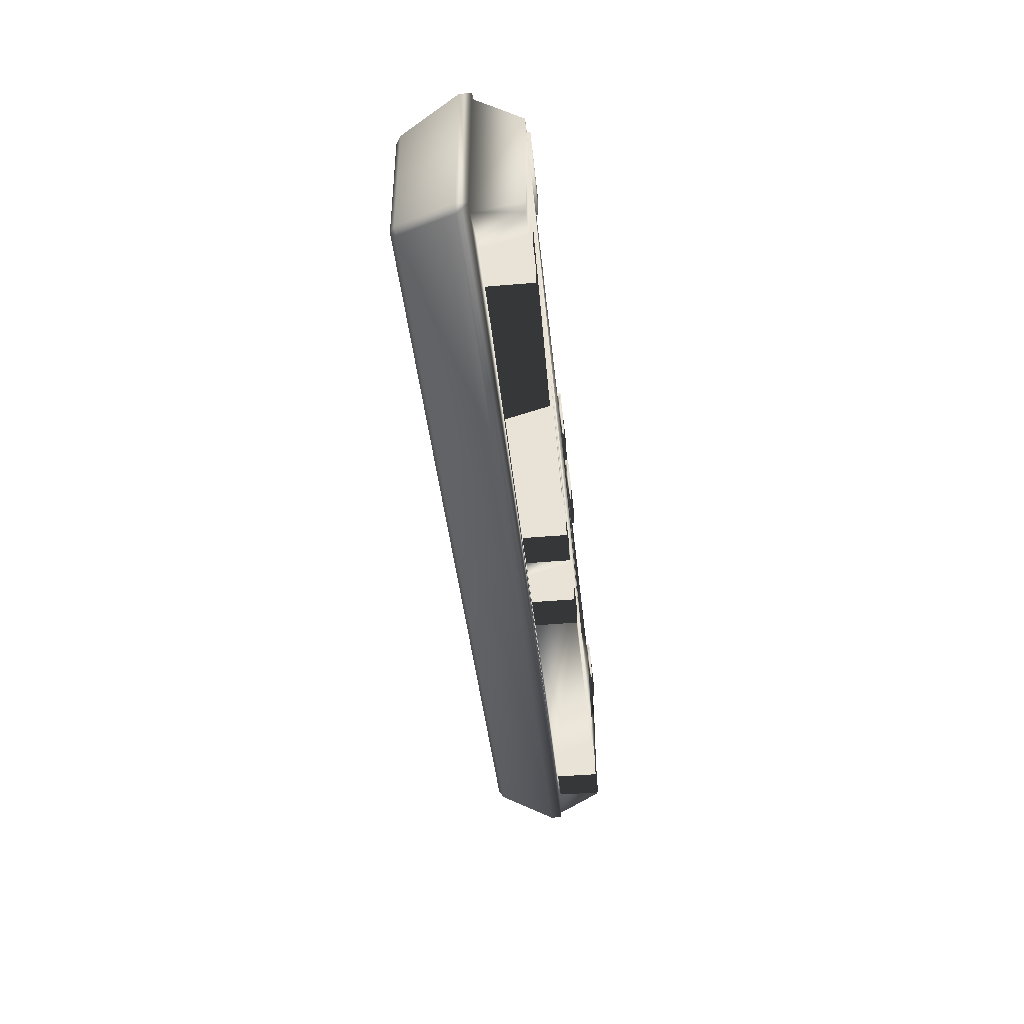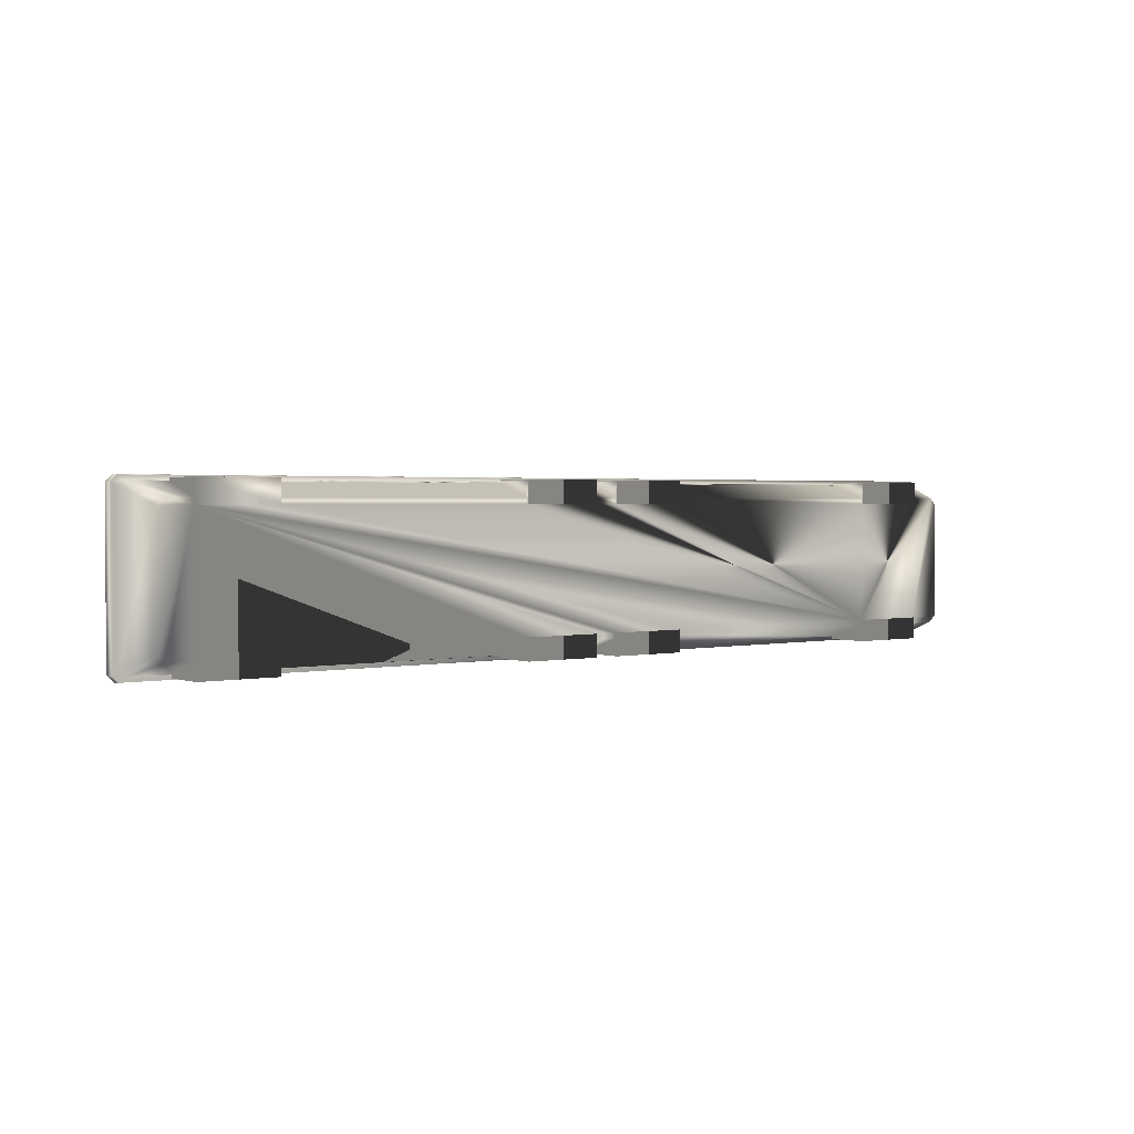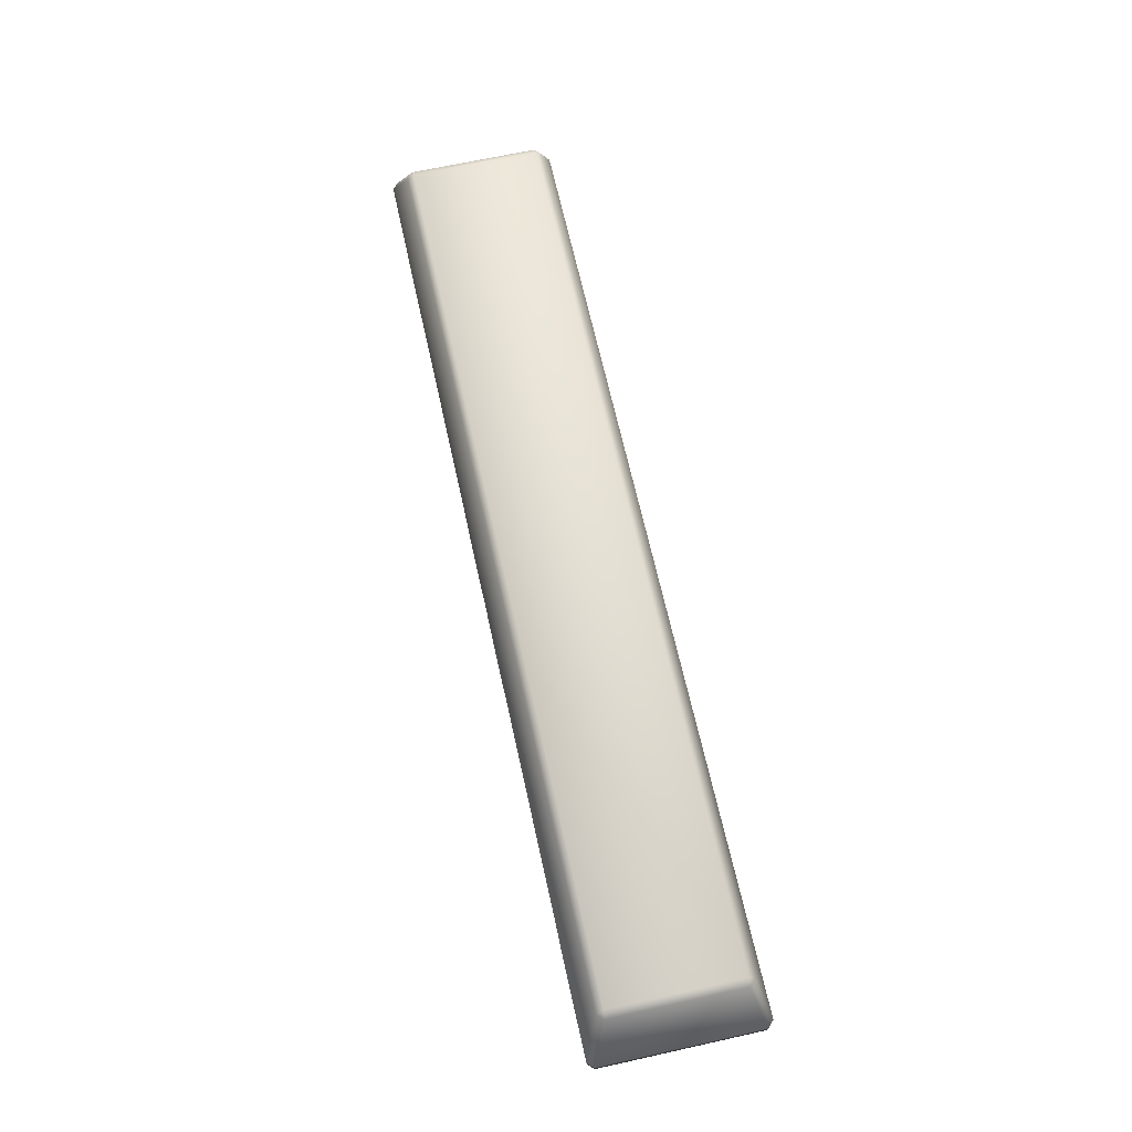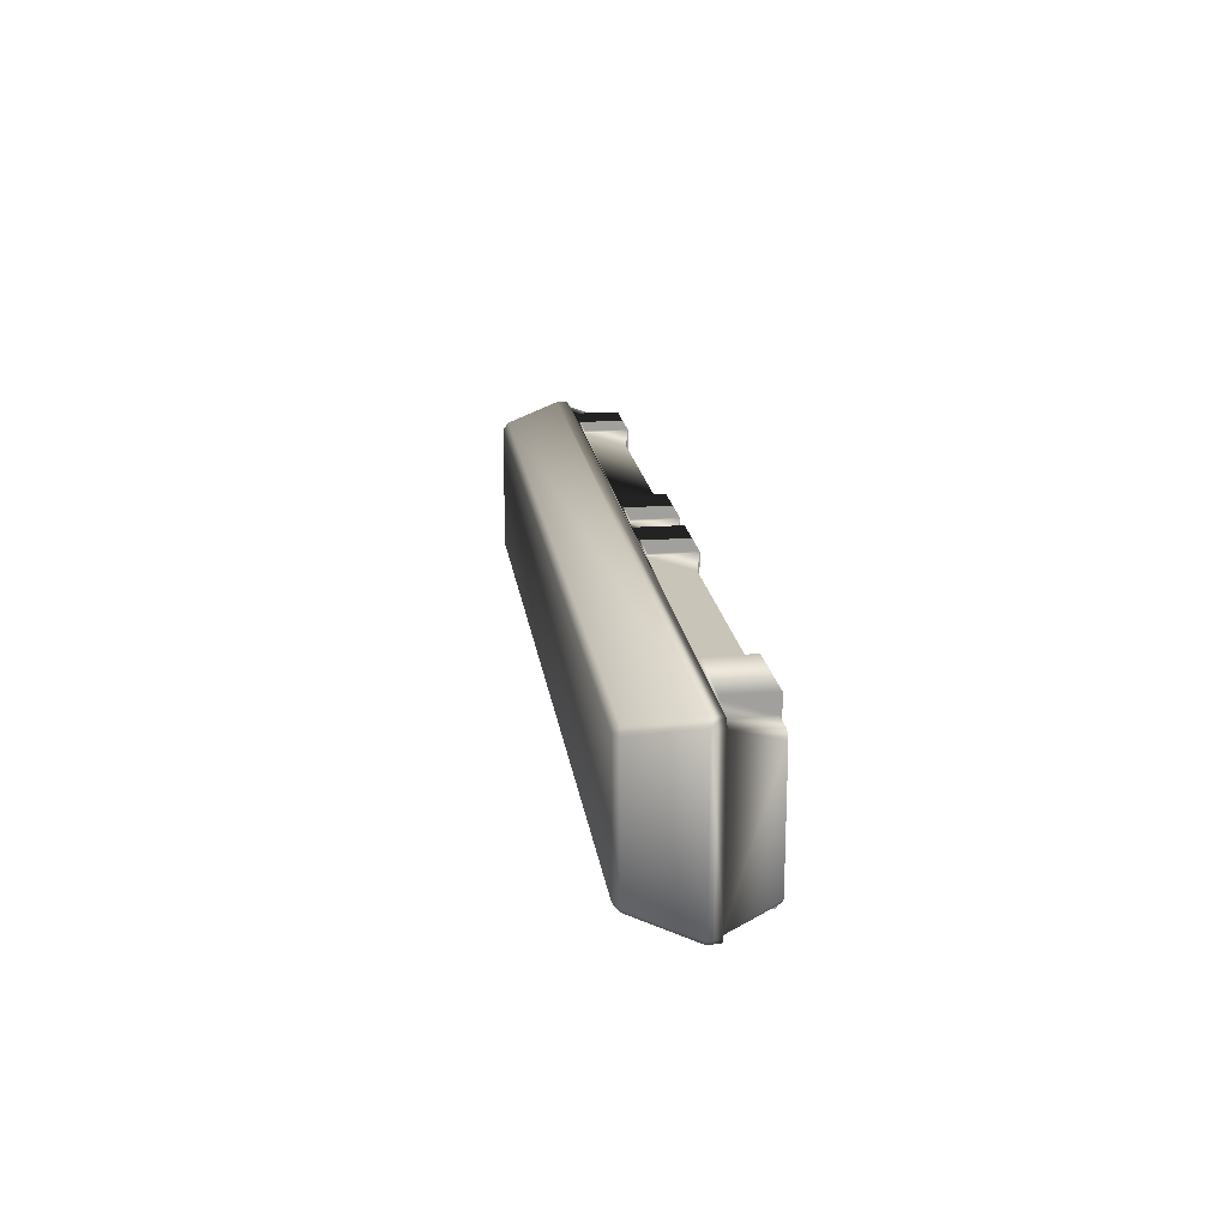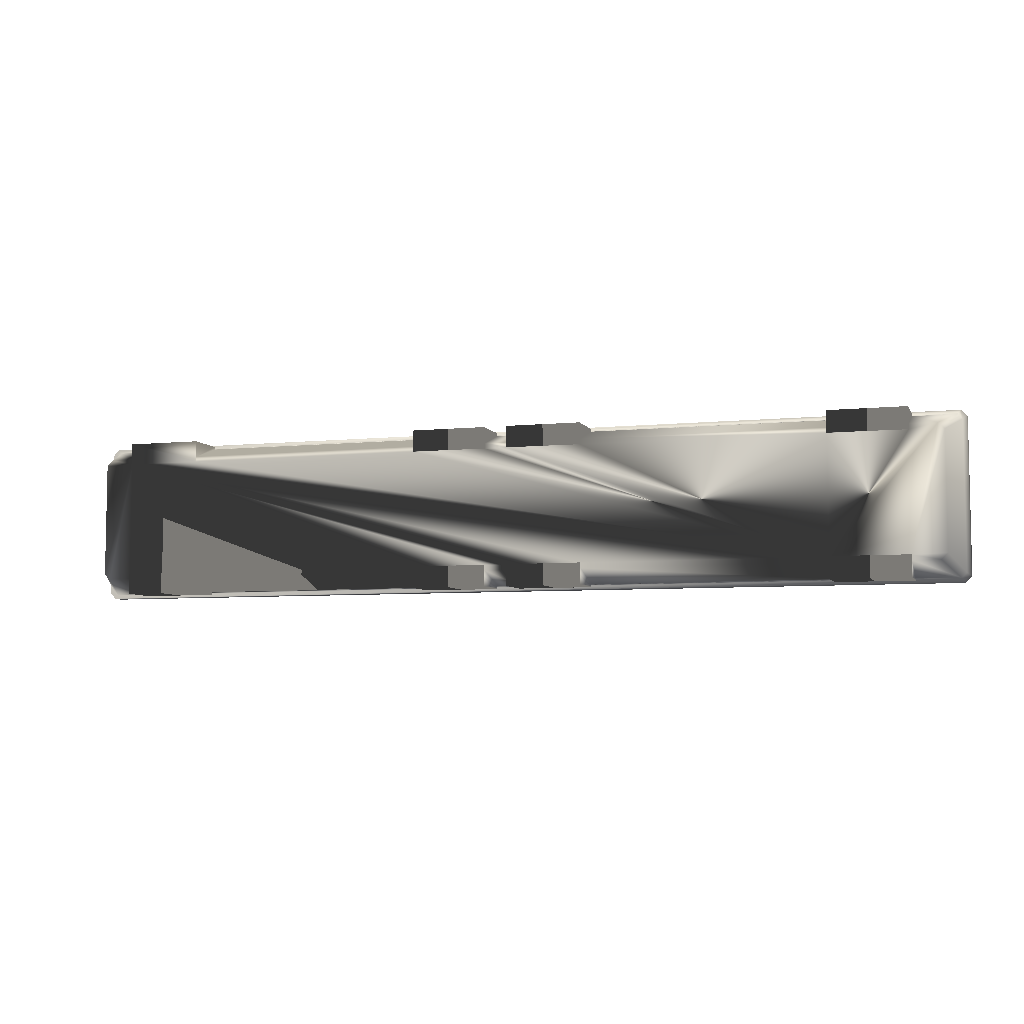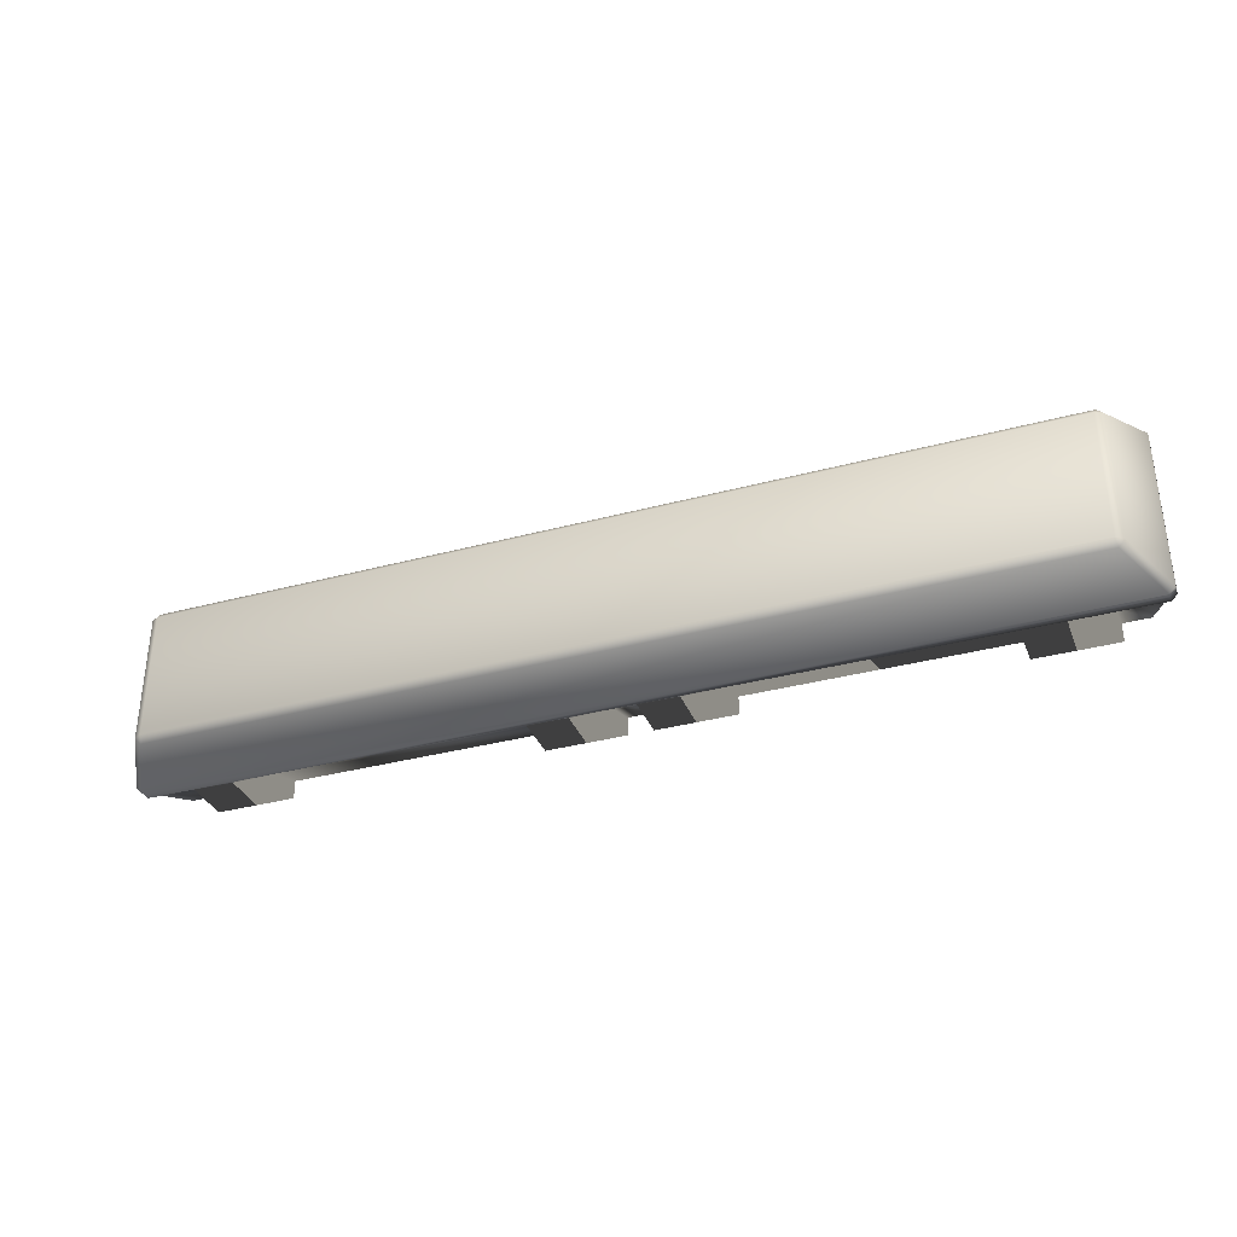
<metadata>
{"format":"obj","ext":"obj","renderer":"f3d","projection":"perspective","resolution":1024,"background":"white","views":[{"elev":-42.3,"azim":-84.1,"up":"+Z"},{"elev":1.9,"azim":-37.3,"up":"+Z"},{"elev":67.0,"azim":-102.5,"up":"+Y"},{"elev":18.8,"azim":-97.7,"up":"+Z"},{"elev":-6.2,"azim":17.5,"up":"+Z"},{"elev":-34.7,"azim":-160.2,"up":"+Z"}]}
</metadata>
<code>
g siren:default1
v -0.352 0.4819 0.1112
v -0.352 0.4819 0.2251
v -0.355 0.4818 0.2275
v -0.355 0.4818 0.1087
v 0.352 0.4819 0.1112
v 0.355 0.4818 0.1087
v 0.355 0.4818 0.2275
v 0.352 0.4819 0.2251
v -0.3552 0.4904 0.2275
v -0.3331 0.5331 0.2166
v -0.3552 0.4904 0.1088
v -0.3331 0.5331 0.1197
v -0.3285 0.5325 0.115
v -0.3273 0.5367 0.1203
v -0.3273 0.5367 0.216
v -0.3285 0.5325 0.2213
v 0.3285 0.5325 0.2213
v 0.3273 0.5367 0.216
v 0.3331 0.5331 0.2166
v 0.3273 0.5367 0.1203
v 0.3285 0.5325 0.115
v 0.3552 0.4904 0.1088
v 0.3552 0.4904 0.2275
v 0.3331 0.5331 0.1197
v 0.3411 0.4473 0.1232
v 0.3411 0.4473 0.2131
v 0.3155 0.4473 0.2178
v 0.3363 0.4473 0.2178
v 0.06851 0.4473 0.2178
v -0.008534 0.4473 0.2178
v -0.3174 0.4473 0.2178
v -0.3363 0.4473 0.2178
v -0.3411 0.4473 0.2131
v -0.3411 0.4473 0.1232
v -0.3505 0.4904 0.2321
v 0.3505 0.4904 0.2321
v 0.3363 0.4473 0.1185
v 0.2565 0.4473 0.1185
v 0.0096 0.4473 0.1185
v -0.2585 0.4473 0.1185
v -0.06745 0.4473 0.1185
v -0.3363 0.4473 0.1185
v -0.3174 0.4473 0.1185
v -0.3481 0.4819 0.1074
v 0.3481 0.4819 0.1074
v 0.3481 0.4819 0.2289
v -0.3507 0.4818 0.2317
v 0.3507 0.4818 0.2317
v -0.3481 0.4819 0.2289
v -0.2585 0.4792 0.1059
v -0.3174 0.4792 0.1082
v -0.3174 0.4792 0.1059
v -0.2585 0.4792 0.1082
v -0.3174 0.4456 0.1059
v -0.2585 0.4456 0.1059
v -0.3174 0.4456 0.1226
v -0.2585 0.4473 0.1224
v -0.2585 0.4456 0.1226
v -0.3174 0.4473 0.1224
v -0.008534 0.4473 0.1185
v -0.008534 0.4792 0.1059
v -0.06745 0.4792 0.1082
v -0.06745 0.4792 0.1059
v -0.008534 0.4792 0.1082
v -0.06745 0.4456 0.1059
v -0.008534 0.4456 0.1059
v -0.06745 0.4456 0.1226
v -0.008534 0.4473 0.1224
v -0.008534 0.4456 0.1226
v -0.06745 0.4473 0.1224
v 0.06851 0.4473 0.1185
v 0.06851 0.4792 0.1059
v 0.0096 0.4792 0.1082
v 0.0096 0.4792 0.1059
v 0.06851 0.4792 0.1082
v 0.0096 0.4456 0.1059
v 0.06851 0.4456 0.1059
v 0.0096 0.4456 0.1226
v 0.06851 0.4473 0.1224
v 0.06851 0.4456 0.1226
v 0.0096 0.4473 0.1224
v 0.3155 0.4473 0.1185
v 0.3155 0.4792 0.1059
v 0.2565 0.4792 0.1082
v 0.2565 0.4792 0.1059
v 0.3155 0.4792 0.1082
v 0.2565 0.4456 0.1059
v 0.3155 0.4456 0.1059
v 0.2565 0.4456 0.1226
v 0.3155 0.4473 0.1224
v 0.3155 0.4456 0.1226
v 0.2565 0.4473 0.1224
v 0.2565 0.4473 0.2178
v 0.2565 0.4792 0.2304
v 0.3155 0.4792 0.2281
v 0.3155 0.4792 0.2304
v 0.2565 0.4792 0.2281
v 0.3155 0.4456 0.2304
v 0.2565 0.4456 0.2304
v 0.3155 0.4456 0.2137
v 0.2565 0.4473 0.2137
v 0.2565 0.4456 0.2137
v 0.3155 0.4473 0.2137
v 0.0096 0.4473 0.2178
v 0.0096 0.4792 0.2304
v 0.06851 0.4792 0.2281
v 0.06851 0.4792 0.2304
v 0.0096 0.4792 0.2281
v 0.06851 0.4456 0.2304
v 0.0096 0.4456 0.2304
v 0.06851 0.4456 0.2137
v 0.0096 0.4473 0.2137
v 0.0096 0.4456 0.2137
v 0.06851 0.4473 0.2137
v -0.06745 0.4473 0.2178
v -0.06745 0.4792 0.2304
v -0.008534 0.4792 0.2281
v -0.008534 0.4792 0.2304
v -0.06745 0.4792 0.2281
v -0.008534 0.4456 0.2304
v -0.06745 0.4456 0.2304
v -0.008534 0.4456 0.2137
v -0.06745 0.4473 0.2137
v -0.06745 0.4456 0.2137
v -0.008534 0.4473 0.2137
v -0.3174 0.4792 0.2304
v -0.3174 0.4792 0.2281
v -0.3174 0.4456 0.2304
v -0.3174 0.4473 0.2137
v -0.3174 0.4456 0.2137
v -0.2585 0.4792 0.2281
v -0.2585 0.4792 0.2304
v -0.2585 0.4456 0.2304
v -0.2585 0.4473 0.2137
v -0.2585 0.4456 0.2137
v -0.2585 0.4473 0.2178
v -0.3507 0.4818 0.1046
v 0.3505 0.4904 0.1041
v -0.3505 0.4904 0.1041
v 0.3507 0.4818 0.1046
g initialShadingGroup siren:initialShadingGroup siren:null_3 siren:polySurface1
f 39 73 74
f 39 74 76
f 39 76 78
f 39 78 81
f 41 62 63
f 41 63 65
f 41 65 67
f 41 67 70
f 38 84 85
f 38 85 87
f 38 87 89
f 38 89 92
f 43 51 52
f 43 52 54
f 43 54 56
f 43 56 59
f 3 49 47
f 3 2 49
f 1 2 3
f 1 3 4
f 1 4 137
f 1 137 44
f 34 44 42
f 34 1 44
f 1 34 33
f 1 33 2
f 2 33 32
f 2 32 49
f 9 47 35
f 9 3 47
f 4 3 9
f 4 9 11
f 4 11 139
f 4 139 137
f 26 46 28
f 26 8 46
f 5 8 26
f 5 26 25
f 37 5 25
f 37 45 5
f 140 138 22
f 140 22 6
f 7 6 22
f 7 22 23
f 36 7 23
f 36 48 7
f 27 95 96
f 27 96 98
f 27 98 100
f 27 100 103
f 128 126 127
f 128 127 31
f 128 31 129
f 129 130 128
f 29 106 107
f 29 107 109
f 29 109 111
f 29 111 114
f 55 50 53
f 55 53 40
f 55 40 57
f 57 58 55
f 45 140 6
f 45 6 5
f 8 5 6
f 8 6 7
f 48 8 7
f 48 46 8
f 30 117 118
f 30 118 120
f 30 120 122
f 30 122 125
f 10 11 9
f 35 10 9
f 35 16 10
f 16 15 10
f 15 12 10
f 10 12 11
f 13 11 12
f 13 139 11
f 12 14 13
f 15 14 12
f 13 138 139
f 13 21 138
f 14 21 13
f 14 20 21
f 20 14 15
f 20 15 18
f 18 15 16
f 18 16 17
f 17 16 35
f 17 35 36
f 23 17 36
f 23 19 17
f 24 19 23
f 19 18 17
f 20 18 19
f 20 19 24
f 21 20 24
f 138 21 24
f 138 24 22
f 24 23 22
f 131 136 115
f 131 115 119
f 49 131 119
f 49 119 117
f 49 117 108
f 117 104 108
f 117 30 104
f 49 32 31
f 49 31 127
f 49 127 131
f 95 27 28
f 95 28 46
f 95 46 49
f 97 95 49
f 49 106 97
f 49 108 106
f 106 29 93
f 106 93 97
f 90 82 37
f 90 37 25
f 90 25 26
f 90 26 28
f 92 90 28
f 28 27 103
f 92 28 103
f 92 103 101
f 101 93 29
f 101 29 114
f 92 101 114
f 92 114 112
f 92 112 125
f 112 30 125
f 112 104 30
f 71 38 92
f 79 71 92
f 92 125 123
f 123 115 136
f 123 136 134
f 92 123 134
f 92 134 129
f 129 79 92
f 129 81 79
f 129 68 81
f 68 39 81
f 68 60 39
f 129 31 32
f 129 32 33
f 129 33 34
f 129 34 42
f 129 42 59
f 42 43 59
f 129 59 57
f 129 57 70
f 129 70 68
f 57 40 41
f 57 41 70
f 47 48 36
f 47 36 35
f 45 37 82
f 45 82 86
f 45 86 84
f 45 84 75
f 84 71 75
f 84 38 71
f 73 39 60
f 73 60 64
f 45 75 73
f 45 73 64
f 45 64 62
f 45 62 53
f 62 40 53
f 62 41 40
f 45 53 51
f 51 44 45
f 51 42 44
f 51 43 42
f 45 44 137
f 45 137 140
f 49 46 48
f 49 48 47
f 52 50 55
f 52 55 54
f 53 50 52
f 53 52 51
f 56 54 55
f 56 55 58
f 59 56 58
f 59 58 57
f 68 69 66
f 66 60 68
f 66 64 60
f 66 61 64
f 63 61 66
f 63 66 65
f 64 61 63
f 64 63 62
f 67 65 66
f 67 66 69
f 70 67 69
f 70 69 68
f 79 80 77
f 77 71 79
f 77 75 71
f 77 72 75
f 74 72 77
f 74 77 76
f 75 72 74
f 75 74 73
f 78 76 77
f 78 77 80
f 81 78 80
f 81 80 79
f 90 91 88
f 88 82 90
f 88 86 82
f 88 83 86
f 85 83 88
f 85 88 87
f 86 83 85
f 86 85 84
f 89 87 88
f 89 88 91
f 92 89 91
f 92 91 90
f 101 102 99
f 99 93 101
f 99 97 93
f 99 94 97
f 96 94 99
f 96 99 98
f 97 94 96
f 97 96 95
f 100 98 99
f 100 99 102
f 103 100 102
f 103 102 101
f 112 113 110
f 110 104 112
f 110 108 104
f 110 105 108
f 107 105 110
f 107 110 109
f 108 105 107
f 108 107 106
f 111 109 110
f 111 110 113
f 114 111 113
f 114 113 112
f 123 124 121
f 121 115 123
f 121 119 115
f 121 116 119
f 118 116 121
f 118 121 120
f 119 116 118
f 119 118 117
f 122 120 121
f 122 121 124
f 125 122 124
f 125 124 123
f 132 126 128
f 132 128 133
f 127 126 132
f 127 132 131
f 135 133 128
f 135 128 130
f 134 135 130
f 134 130 129
f 136 131 132
f 136 132 133
f 136 133 135
f 136 135 134
f 140 137 139
f 140 139 138

</code>
